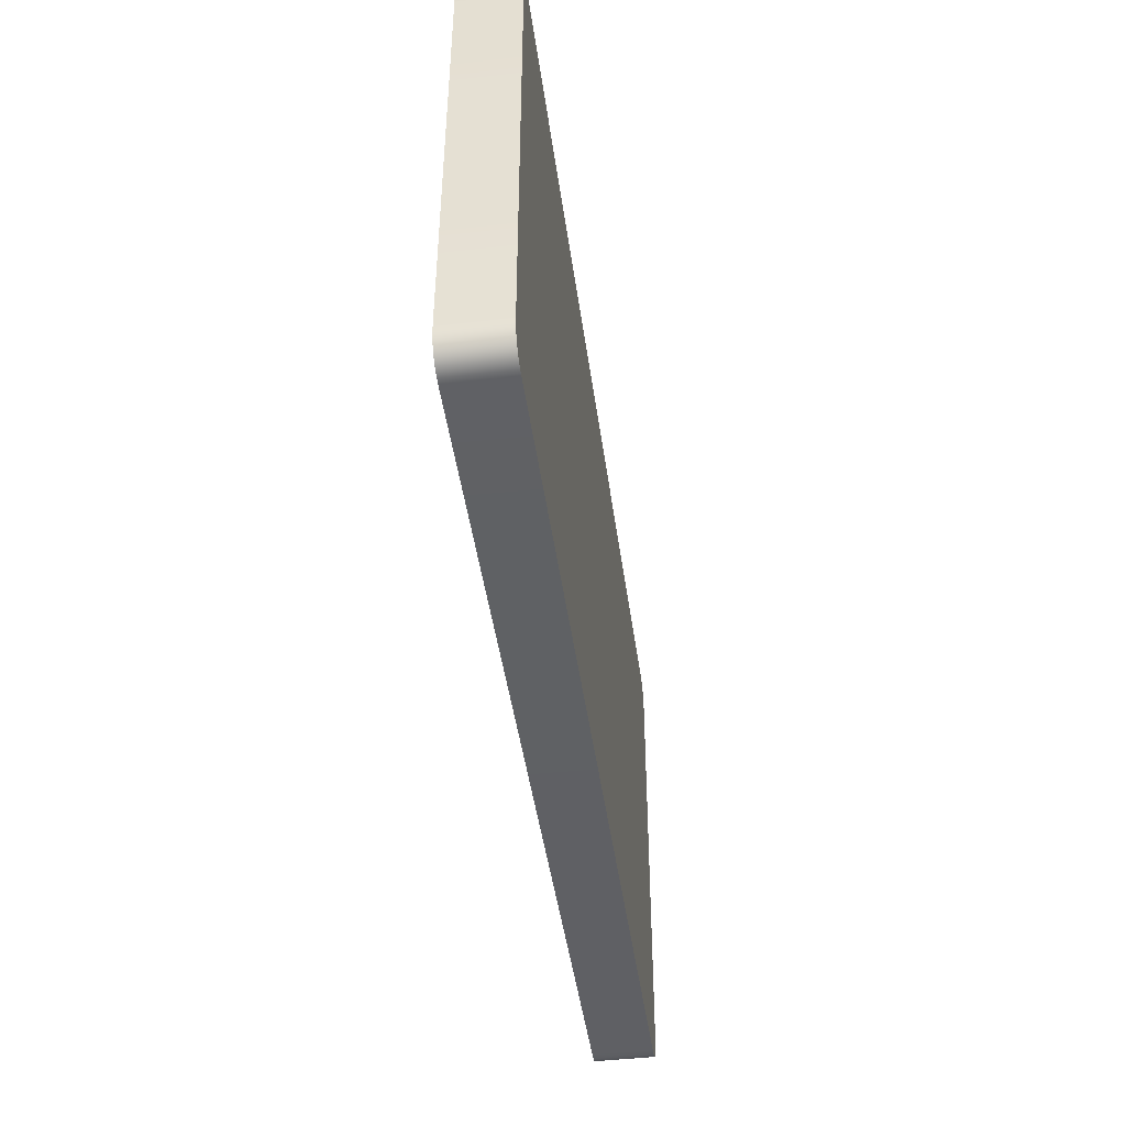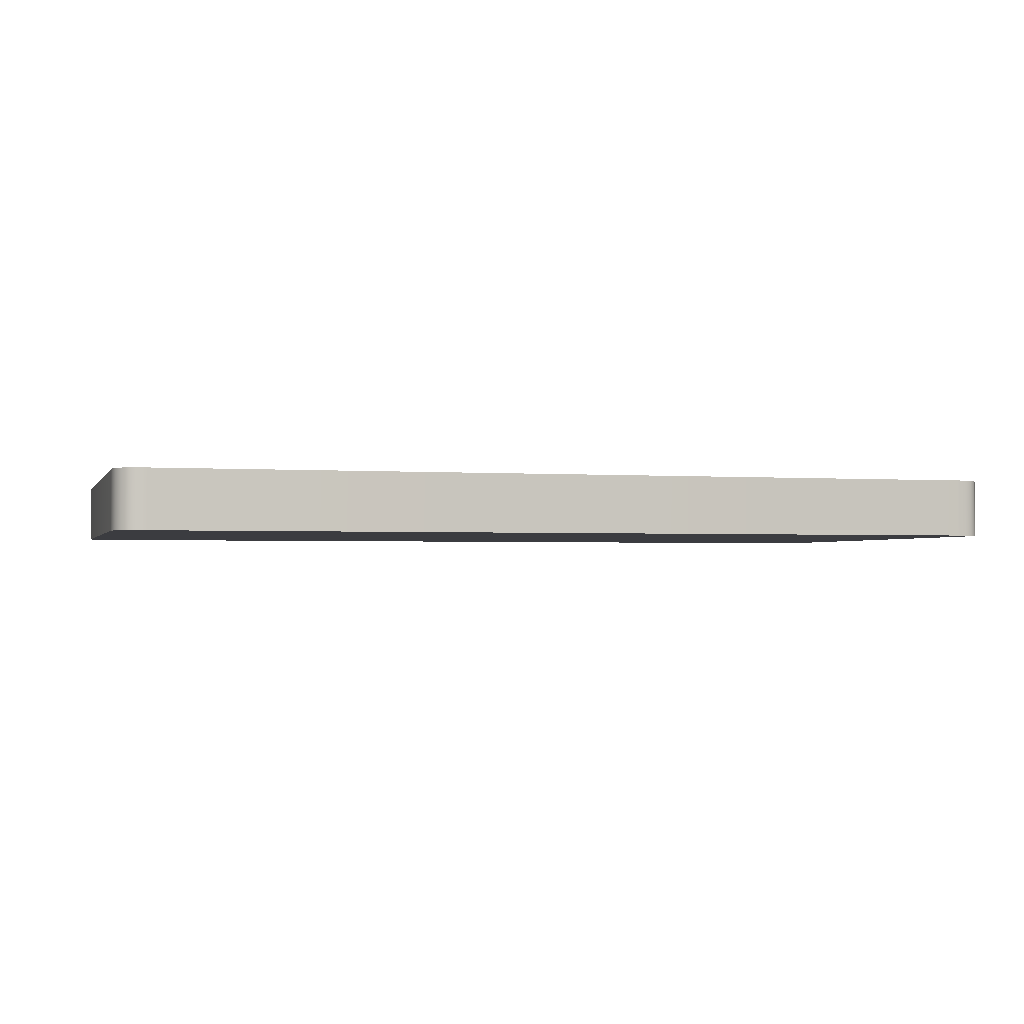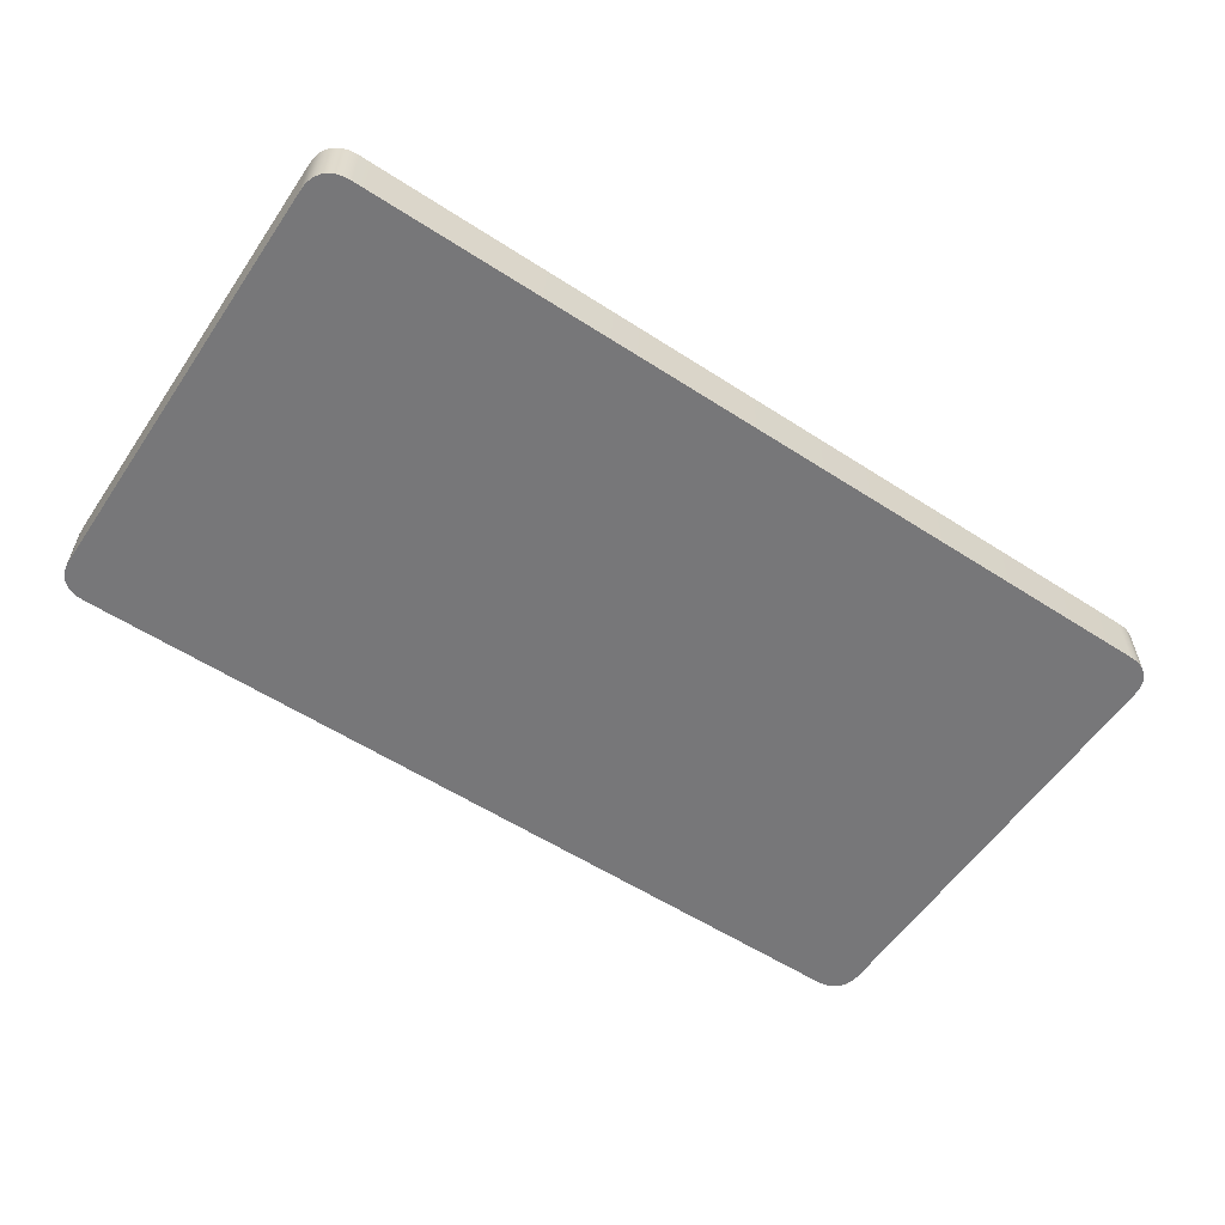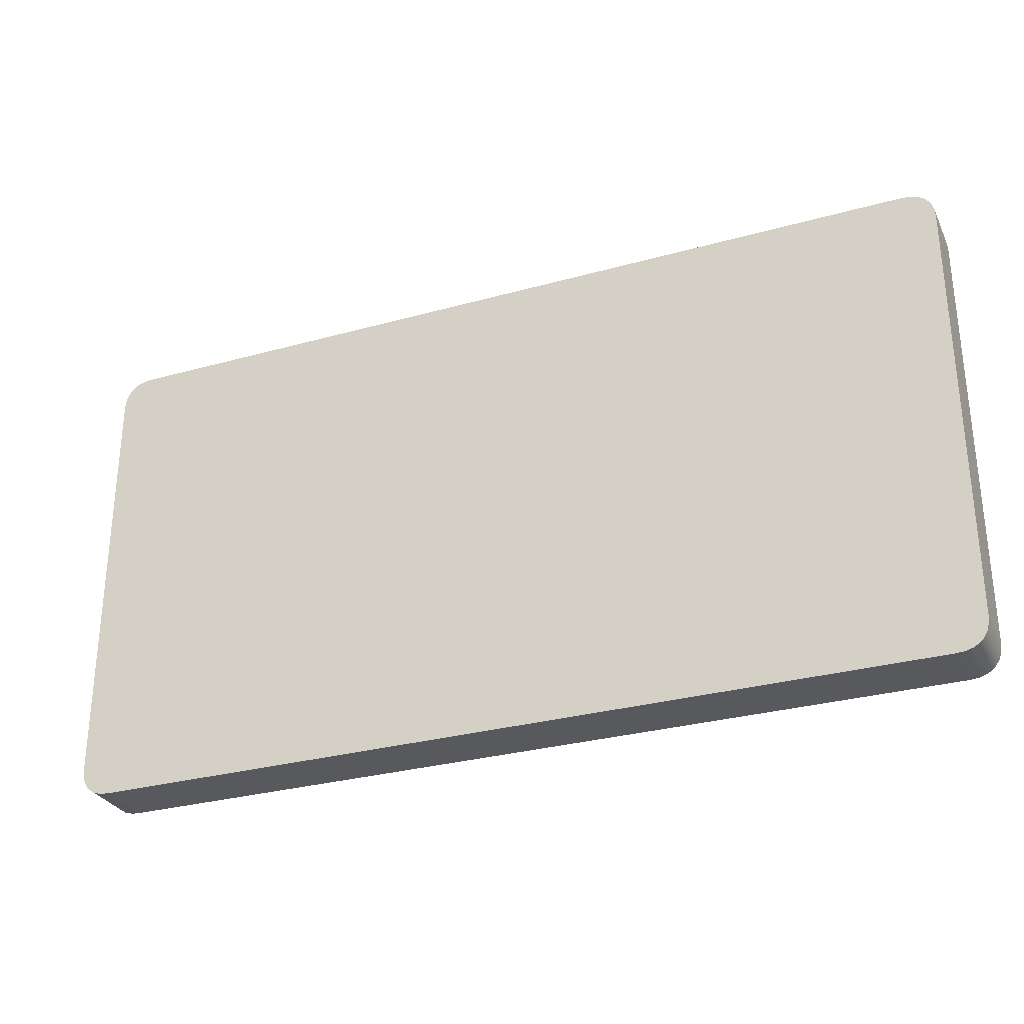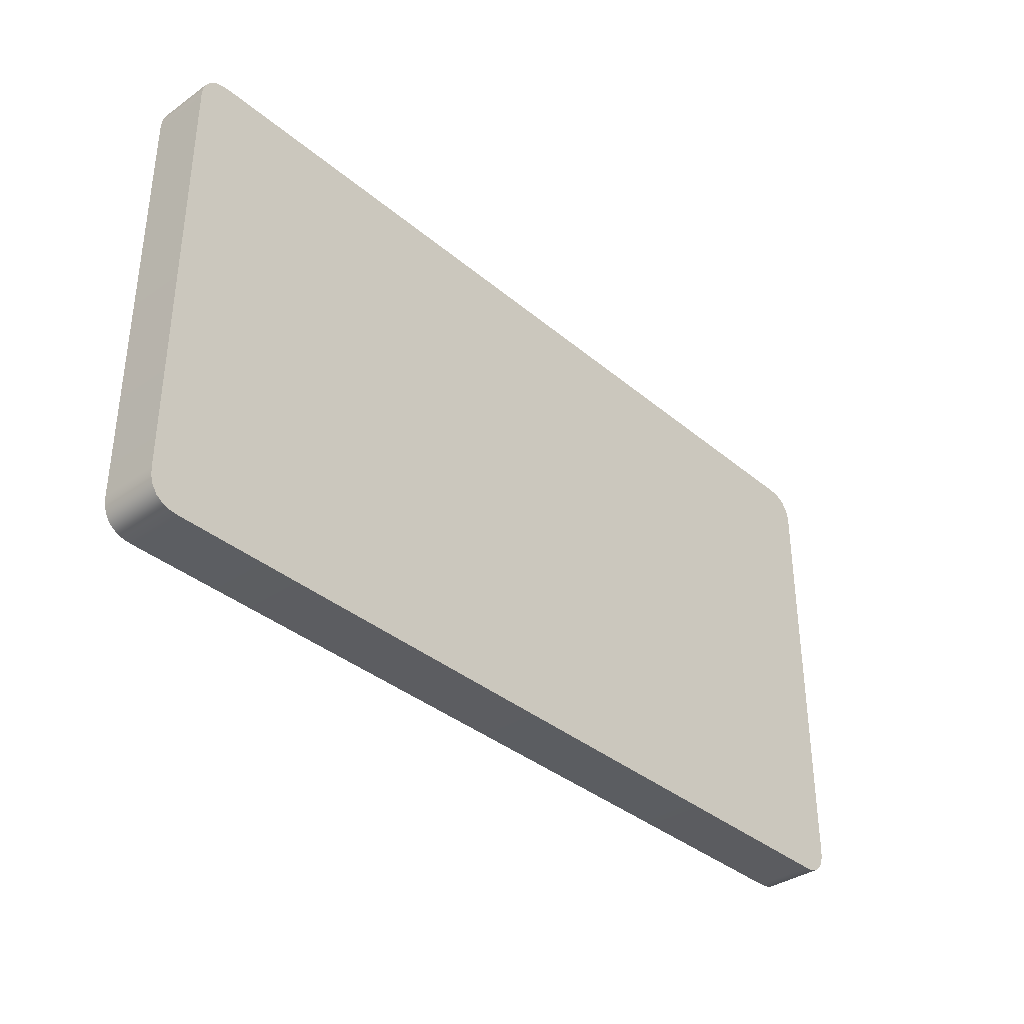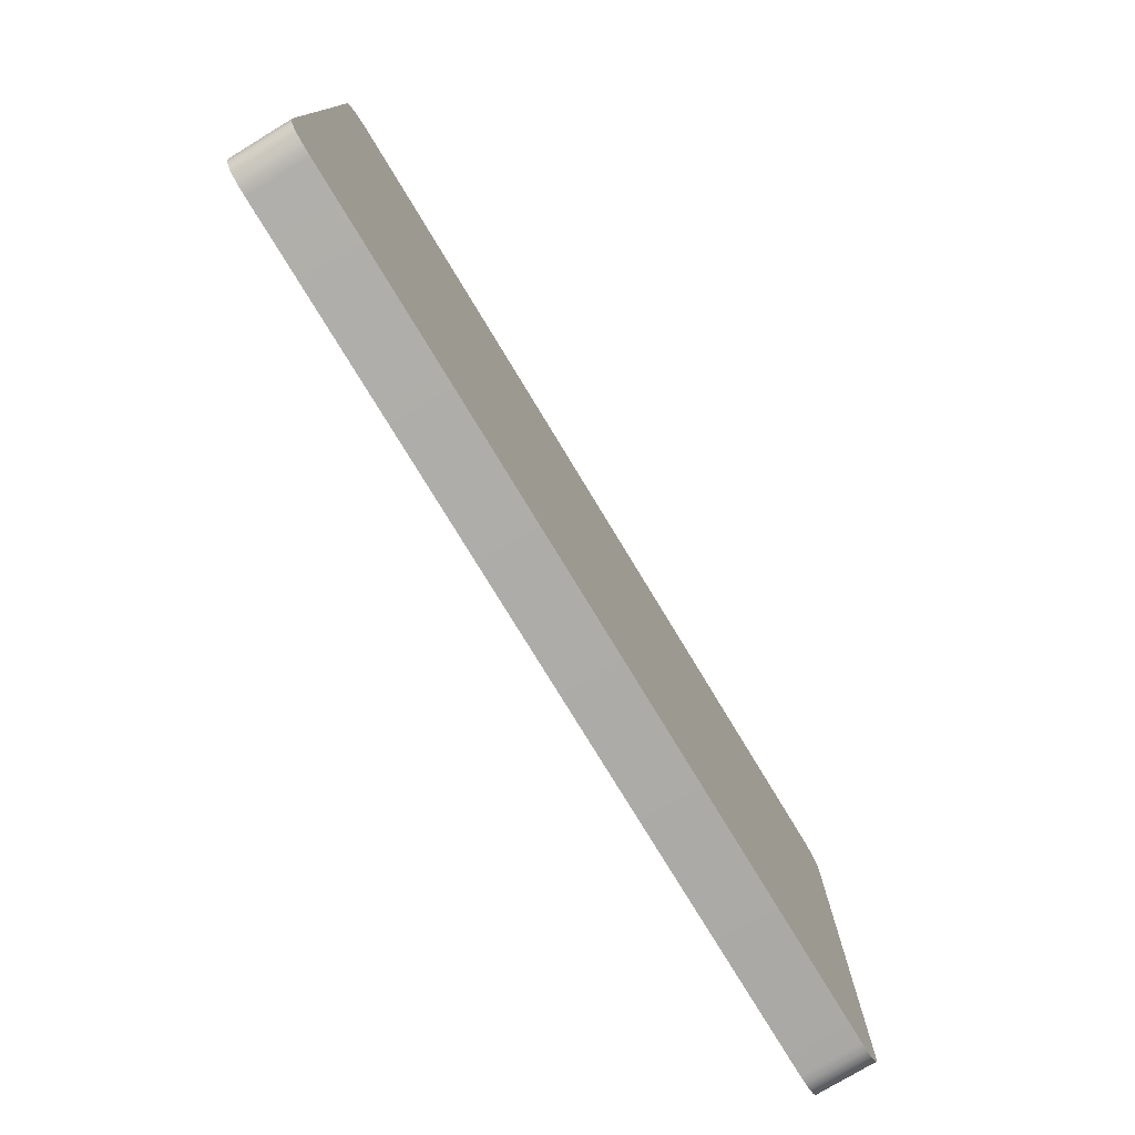
<metadata>
{"format":"obj","ext":"obj","renderer":"f3d","projection":"perspective","resolution":1024,"background":"white","views":[{"elev":-45.3,"azim":-82.2,"up":"+Y"},{"elev":-2.0,"azim":-15.8,"up":"+Z"},{"elev":-57.2,"azim":-33.9,"up":"+Z"},{"elev":-29.7,"azim":-157.7,"up":"+Y"},{"elev":-36.2,"azim":132.5,"up":"+Y"},{"elev":-76.7,"azim":121.2,"up":"+Y"}]}
</metadata>
<code>
v -21.54 -10.86 -7.048
v -20.79 -11 -9.663
v -22.2 -9.586 -9.663
v -21.17 -10.97 -9.663
v -21.53 -10.86 -9.663
v -21.85 -10.65 -9.663
v -22.07 -10.33 -9.663
v -22.18 -9.967 -9.663
v -22.18 -9.967 -7.048
v -21.85 -10.65 -7.048
v -22.2 9.586 -9.663
v -20.79 11 -9.663
v -22.18 9.967 -9.663
v -22.07 10.33 -9.663
v -21.85 10.65 -9.663
v -21.54 10.86 -9.663
v -21.17 10.97 -9.663
v -21.17 10.97 -7.048
v 18.38 -9.586 -9.663
v 16.97 -11 -9.663
v 18.36 -9.967 -9.663
v 18.25 -10.33 -9.663
v 18.03 -10.65 -9.663
v 17.72 -10.86 -9.663
v 17.35 -10.97 -9.663
v 16.97 11 -9.663
v 18.38 9.586 -9.663
v 17.35 10.97 -9.663
v 17.72 10.86 -9.663
v 18.03 10.65 -9.663
v 18.25 10.33 -9.663
v 18.36 9.967 -9.663
v 18.36 9.967 -7.048
v -22.2 9.586 -7.048
v 18.38 9.586 -7.048
v 17.72 10.86 -7.048
v 18.03 -10.65 -7.048
v 18.25 -10.33 -7.048
v 18.38 -9.586 -7.048
v 16.97 -11 -7.048
v -20.79 -11 -7.048
v -21.17 -10.97 -7.048
v -22.07 -10.33 -7.048
v -22.2 -9.586 -7.048
v -21.53 10.86 -7.048
v -20.79 11 -7.048
v -21.85 10.65 -7.048
v -22.07 10.33 -7.048
v -22.18 9.967 -7.048
v 18.25 10.33 -7.048
v 18.03 10.65 -7.048
v 17.35 10.97 -7.048
v 16.97 11 -7.048
v 17.72 -10.86 -7.048
v 17.35 -10.97 -7.048
v 18.36 -9.967 -7.048
v -21.17 -10.97 -9.663
v -20.79 -11 -9.663
v -21.53 -10.86 -9.663
v -21.85 -10.65 -9.663
v -22.07 -10.33 -9.663
v -22.18 -9.967 -9.663
v -22.2 -9.586 -9.663
v -20.79 11 -9.663
v -21.17 10.97 -9.663
v -21.54 10.86 -9.663
v -21.85 10.65 -9.663
v -22.07 10.33 -9.663
v -22.18 9.967 -9.663
v -22.2 9.586 -9.663
v 18.38 9.586 -9.663
v 18.36 9.967 -9.663
v 18.25 10.33 -9.663
v 18.03 10.65 -9.663
v 17.72 10.86 -9.663
v 17.35 10.97 -9.663
v 16.97 11 -9.663
v 16.97 -11 -9.663
v 17.35 -10.97 -9.663
v 17.72 -10.86 -9.663
v 18.03 -10.65 -9.663
v 18.25 -10.33 -9.663
v 18.36 -9.967 -9.663
v 18.38 -9.586 -9.663
v 18.25 -10.33 -7.048
v 18.03 -10.65 -7.048
v 18.38 9.586 -7.048
v 18.38 -9.586 -7.048
v 17.35 -10.97 -7.048
v 16.97 -11 -7.048
v -20.79 -11 -7.048
v -21.85 10.65 -7.048
v -22.07 10.33 -7.048
v -20.79 11 -7.048
v 16.97 11 -7.048
v -22.2 -9.586 -7.048
v -22.2 9.586 -7.048
v -22.18 9.967 -7.048
v -21.53 10.86 -7.048
v -21.17 10.97 -7.048
v -22.18 -9.967 -7.048
v -22.07 -10.33 -7.048
v -21.85 -10.65 -7.048
v -21.54 -10.86 -7.048
v -21.17 -10.97 -7.048
v 18.36 9.967 -7.048
v 18.25 10.33 -7.048
v 18.03 10.65 -7.048
v 17.72 10.86 -7.048
v 17.35 10.97 -7.048
v 17.72 -10.86 -7.048
v 18.36 -9.967 -7.048
f 46 40 53
f 77 58 64
f 20 89 90
f 90 2 20
f 91 4 2
f 105 5 4
f 104 6 5
f 103 7 6
f 102 8 7
f 101 3 8
f 16 47 99
f 17 99 100
f 12 100 94
f 15 48 47
f 14 98 48
f 13 97 98
f 96 11 3
f 31 108 50
f 32 50 33
f 27 33 35
f 30 36 108
f 29 52 36
f 28 95 52
f 94 26 12
f 24 37 54
f 25 54 89
f 23 38 37
f 22 56 38
f 21 39 56
f 35 19 27
f 88 87 53
f 106 107 110
f 51 109 107
f 110 53 106
f 46 18 34
f 45 92 93
f 93 49 45
f 34 44 41
f 9 43 42
f 10 1 43
f 42 41 9
f 40 55 88
f 111 86 85
f 85 112 111
f 87 106 53
f 109 110 107
f 18 45 49
f 49 34 18
f 43 1 42
f 41 40 46
f 111 112 55
f 88 53 40
f 46 34 41
f 9 41 44
f 112 88 55
f 63 70 64
f 69 68 65
f 67 66 68
f 65 64 69
f 77 76 71
f 75 74 73
f 73 72 75
f 71 84 78
f 83 82 79
f 81 80 82
f 79 78 83
f 58 57 63
f 59 60 61
f 61 62 59
f 70 69 64
f 66 65 68
f 76 75 72
f 72 71 76
f 82 80 79
f 78 58 77
f 59 62 57
f 63 64 58
f 77 71 78
f 83 78 84
f 62 63 57
f 20 25 89
f 90 91 2
f 91 105 4
f 105 104 5
f 104 103 6
f 103 102 7
f 102 101 8
f 101 96 3
f 16 15 47
f 17 16 99
f 12 17 100
f 15 14 48
f 14 13 98
f 13 11 97
f 96 97 11
f 31 30 108
f 32 31 50
f 27 32 33
f 30 29 36
f 29 28 52
f 28 26 95
f 94 95 26
f 24 23 37
f 25 24 54
f 23 22 38
f 22 21 56
f 21 19 39
f 35 39 19

</code>
